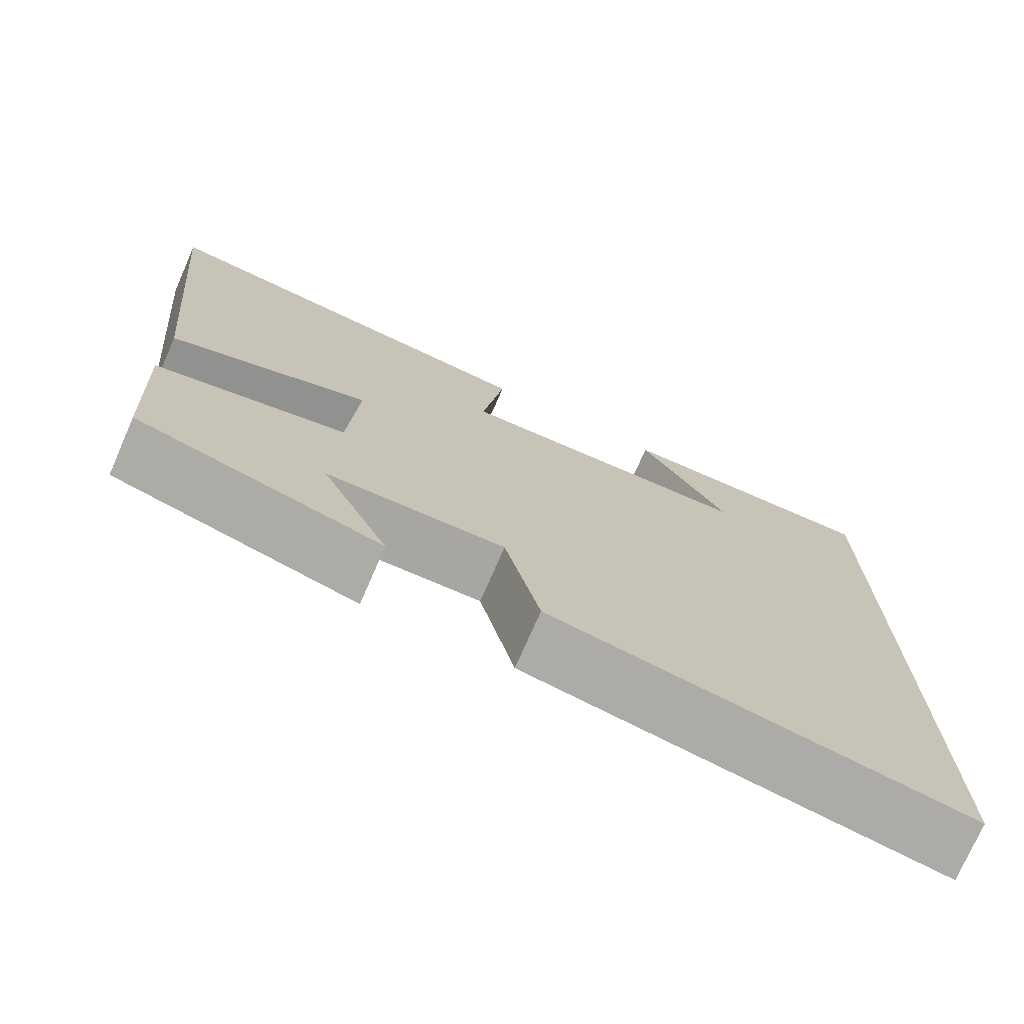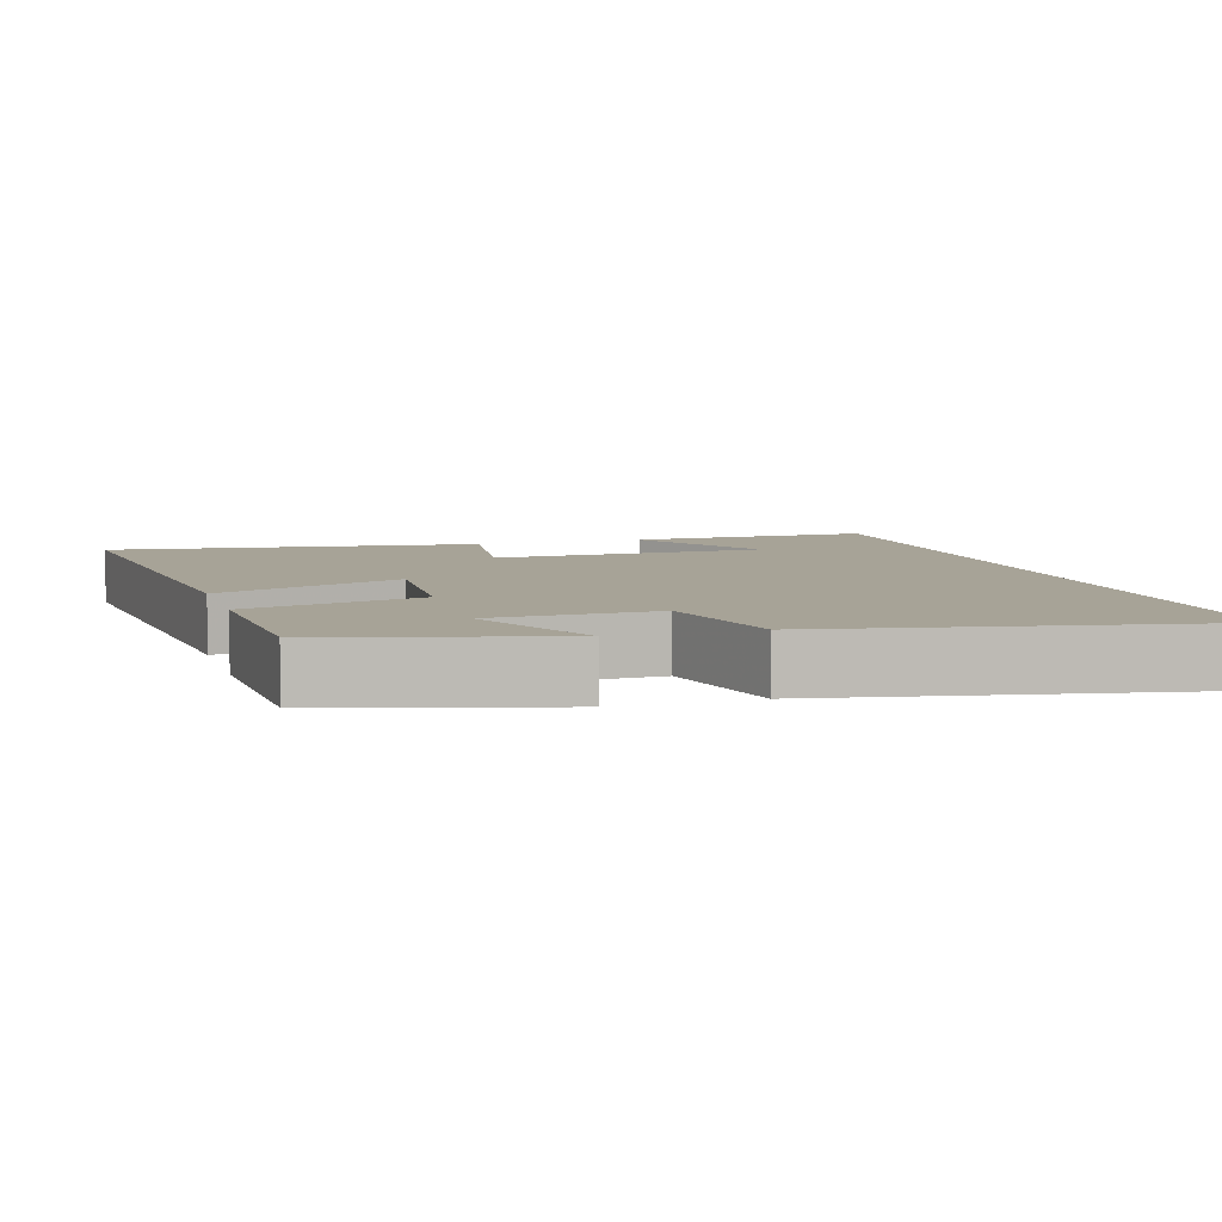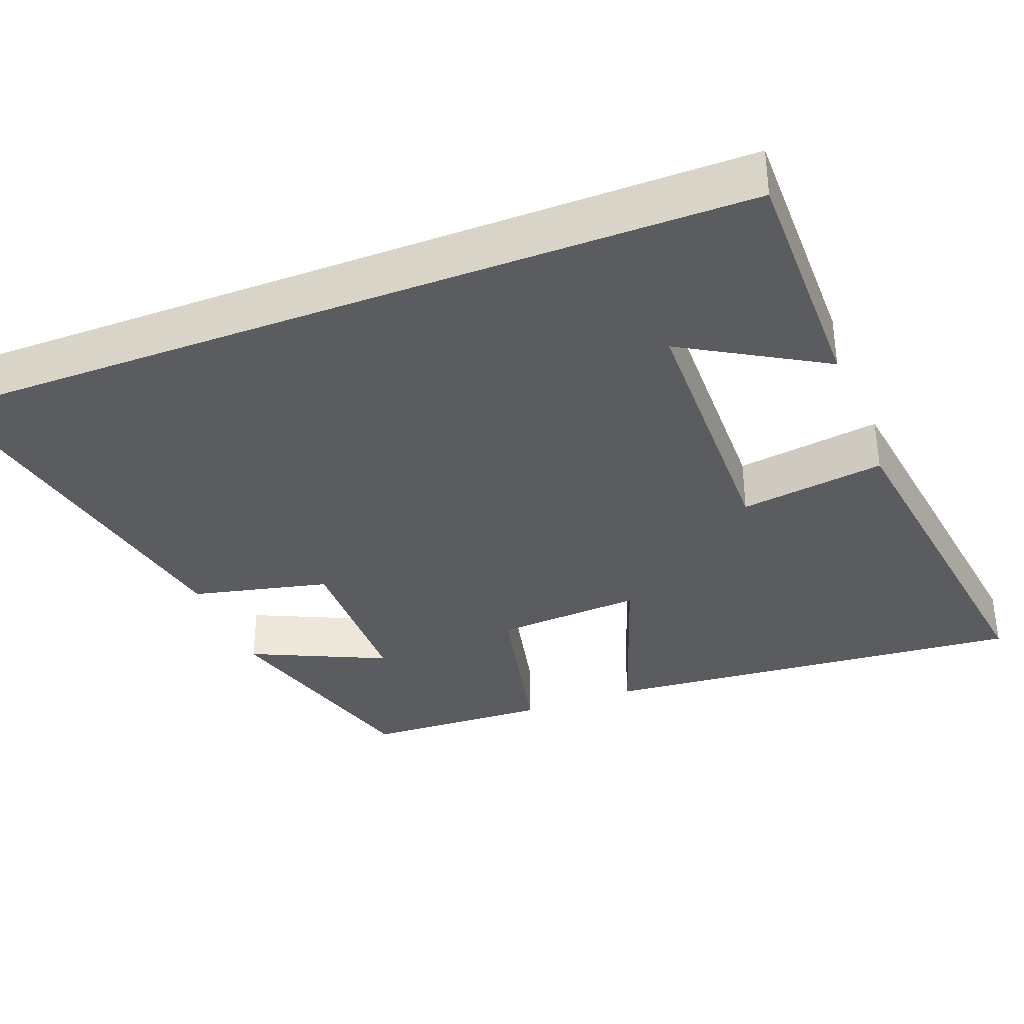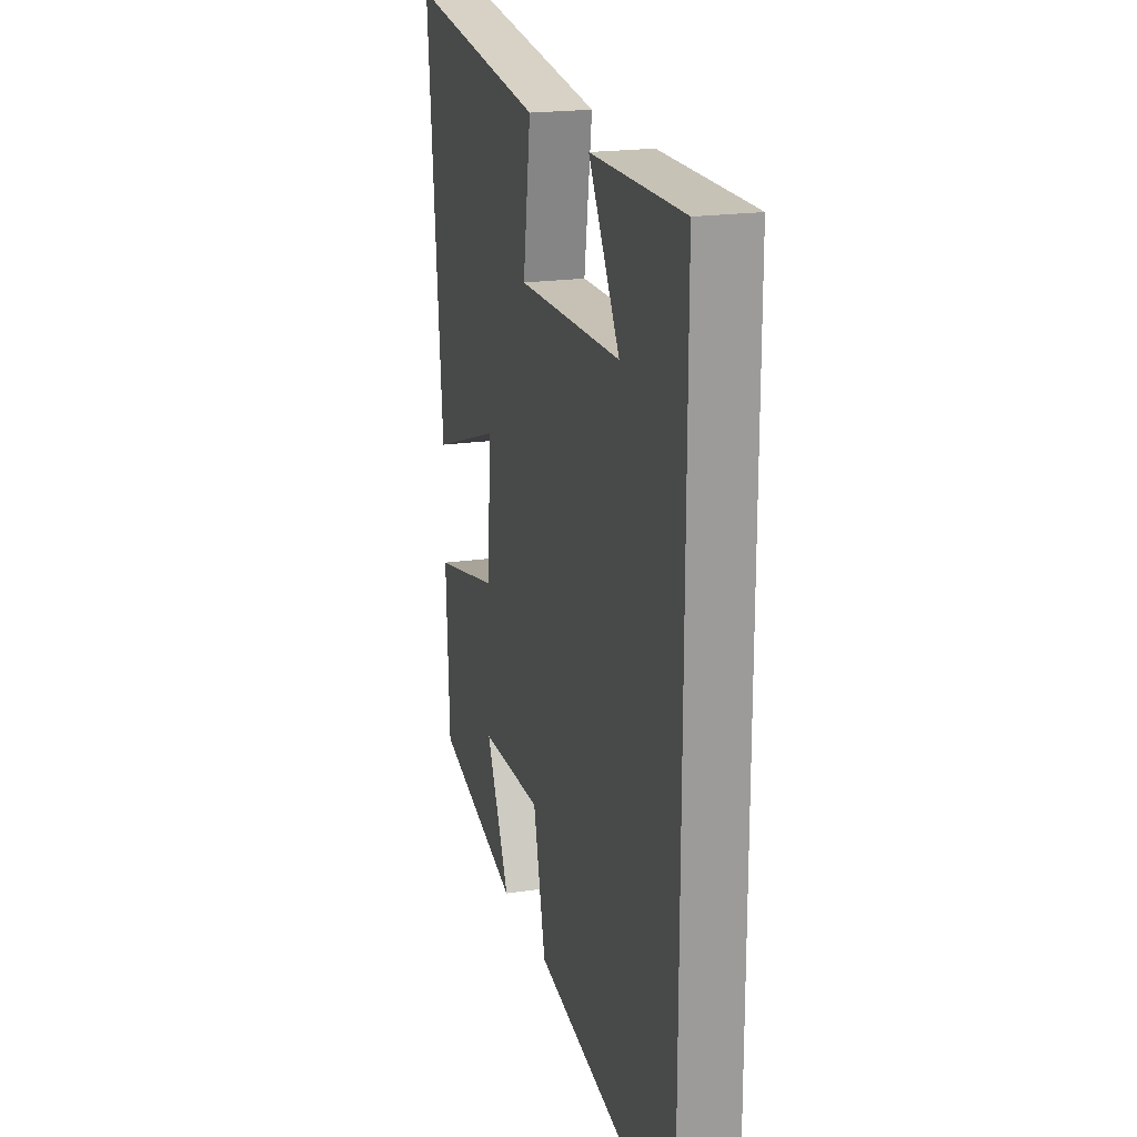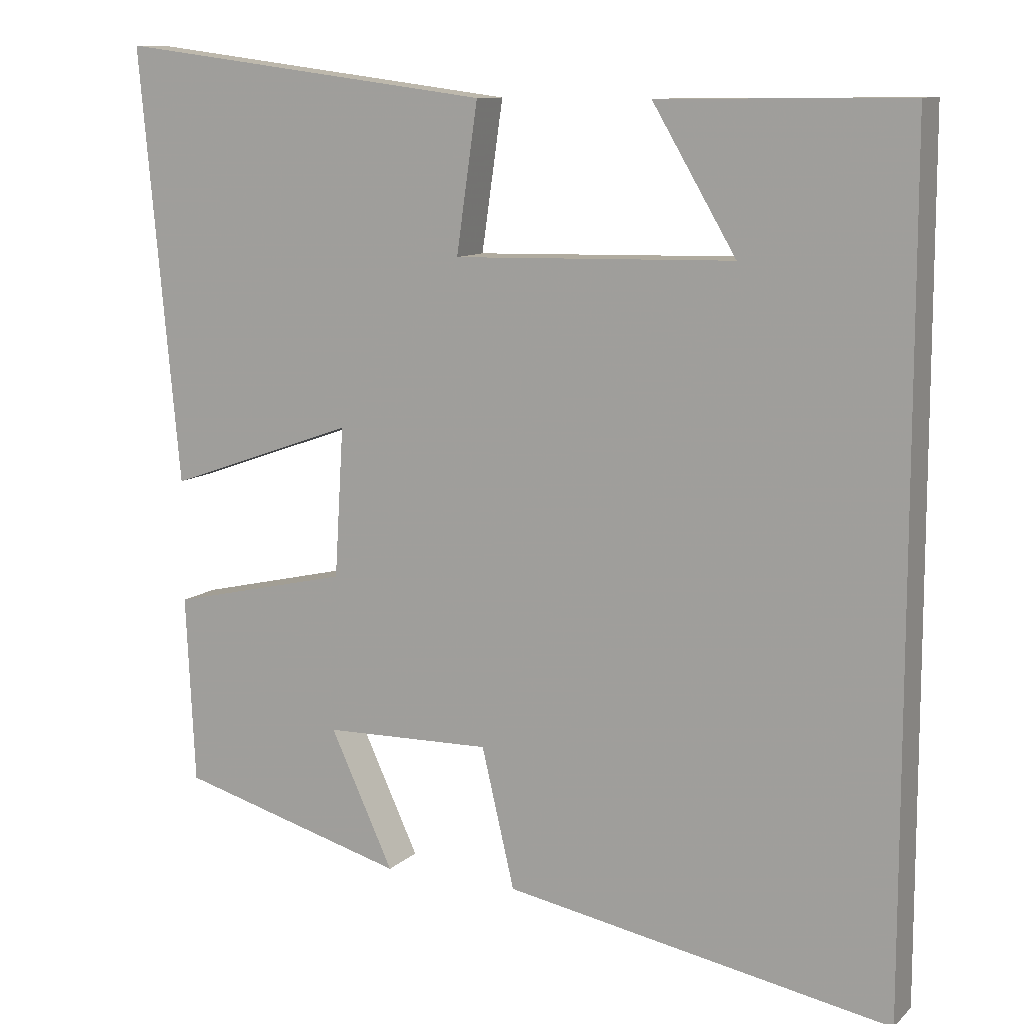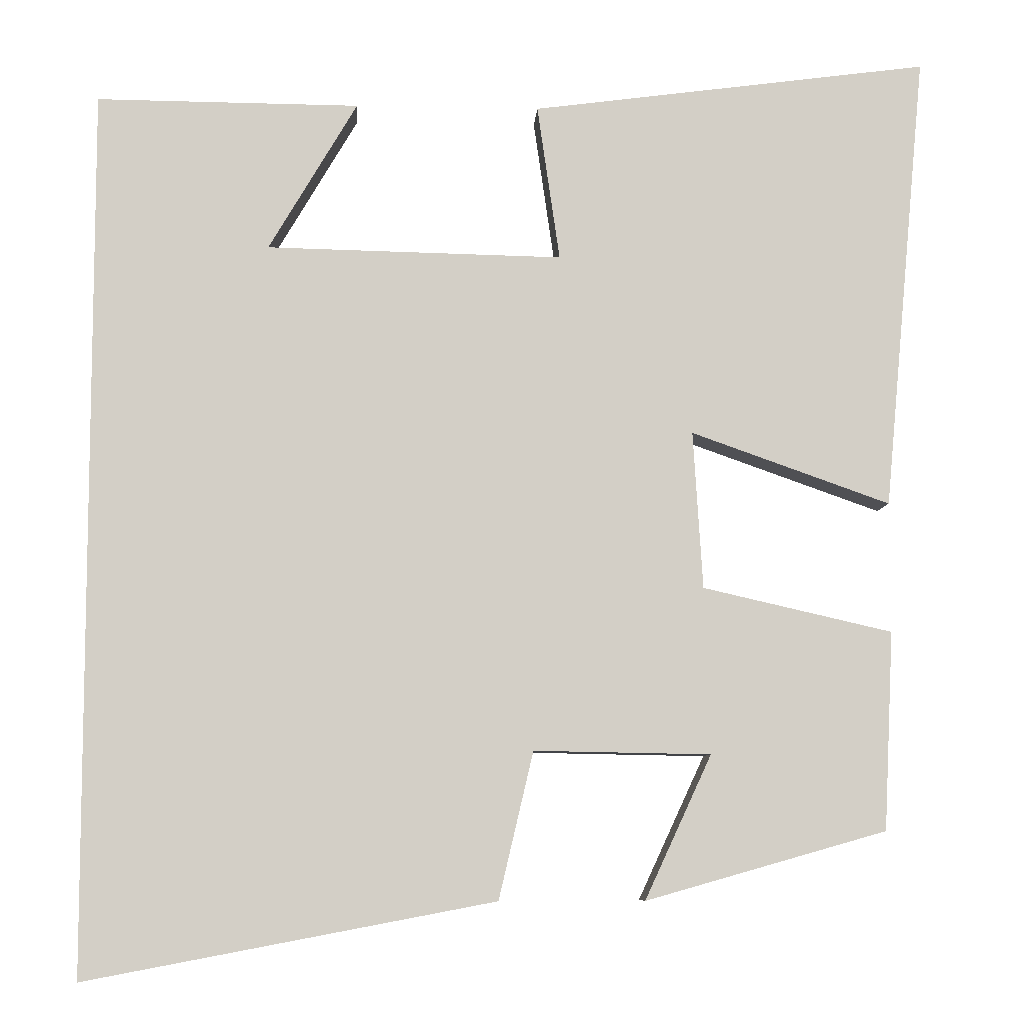
<metadata>
{"format":"obj","ext":"obj","renderer":"f3d","projection":"perspective","resolution":1024,"background":"white","views":[{"elev":-74.5,"azim":156.4,"up":"+Z"},{"elev":6.7,"azim":162.9,"up":"+Y"},{"elev":-35.1,"azim":-68.8,"up":"+Y"},{"elev":19.8,"azim":-105.7,"up":"+Z"},{"elev":10.4,"azim":-154.0,"up":"+Z"},{"elev":-7.7,"azim":-3.2,"up":"+Z"}]}
</metadata>
<code>
v 0.488 0.07 -0.415
v 0.188 0.07 -0.5
v 0.271 0.07 -0.321
v 0.051 0.07 -0.317
v 0.008 0.07 -0.5
v -0.5 0.07 -0.596
v -0.5 0.07 0.503
v -0.173 0.07 0.5
v -0.283 0.07 0.314
v 0.085 0.07 0.306
v 0.057 0.07 0.5
v 0.553 0.07 0.565
v 0.5 0.07 -0.006
v 0.252 0.07 0.082
v 0.264 0.07 -0.114
v 0.5 0.07 -0.168
v 0.488 0 -0.415
v 0.188 0 -0.5
v 0.271 0 -0.321
v 0.051 0 -0.317
v 0.008 0 -0.5
v -0.5 0 -0.596
v -0.5 0 0.503
v -0.173 0 0.5
v -0.283 0 0.314
v 0.085 0 0.306
v 0.057 0 0.5
v 0.553 0 0.565
v 0.5 0 -0.006
v 0.252 0 0.082
v 0.264 0 -0.114
v 0.5 0 -0.168
f 15 16 1
f 12 13 14
f 11 12 14
f 10 11 14
f 9 10 14 15
f 7 8 9
f 6 7 9
f 5 6 9
f 4 5 9
f 3 4 9 15
f 1 2 3
f 1 3 15
f 17 32 31
f 30 29 28
f 30 28 27
f 30 27 26
f 31 30 26 25
f 25 24 23
f 25 23 22
f 25 22 21
f 25 21 20
f 31 25 20 19
f 19 18 17
f 31 19 17
f 1 17 18 2
f 2 18 19 3
f 3 19 20 4
f 4 20 21 5
f 5 21 22 6
f 6 22 23 7
f 7 23 24 8
f 8 24 25 9
f 9 25 26 10
f 10 26 27 11
f 11 27 28 12
f 12 28 29 13
f 13 29 30 14
f 14 30 31 15
f 15 31 32 16
f 16 32 17 1

</code>
